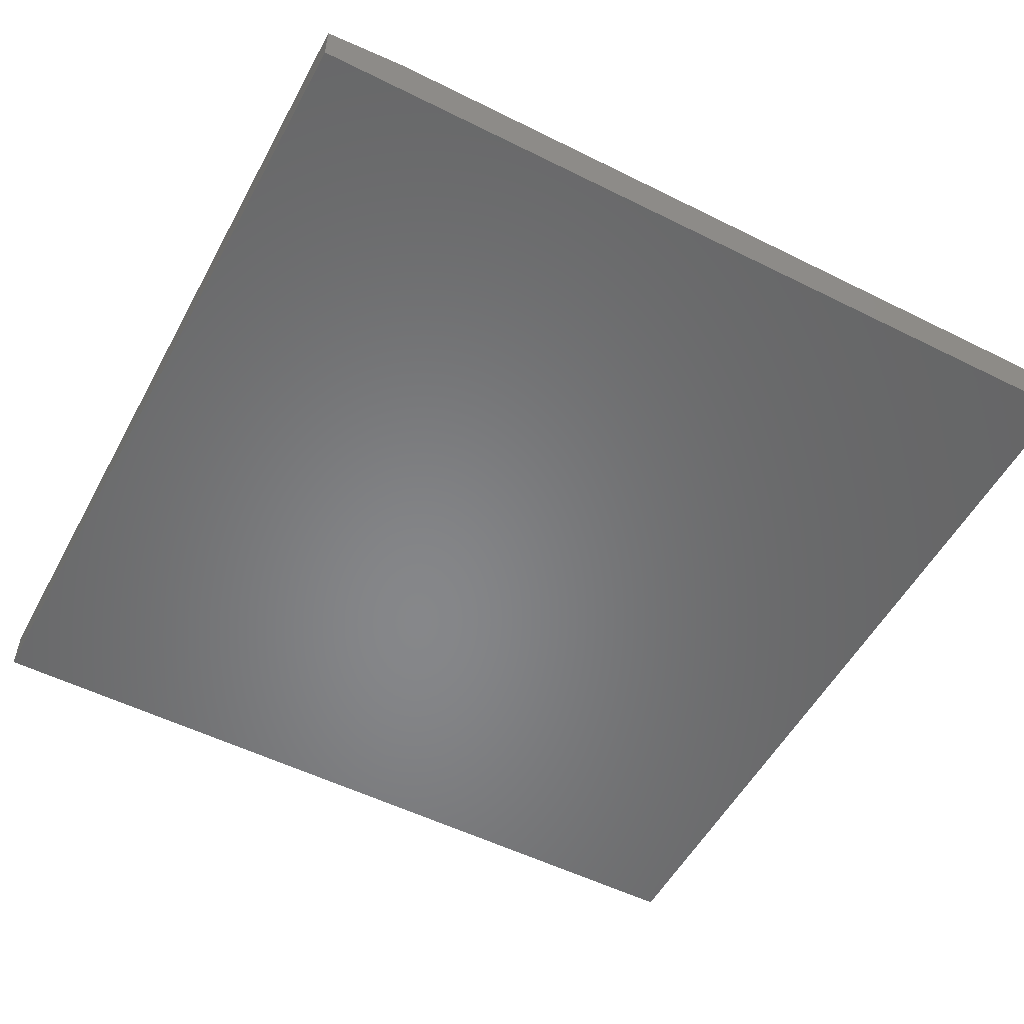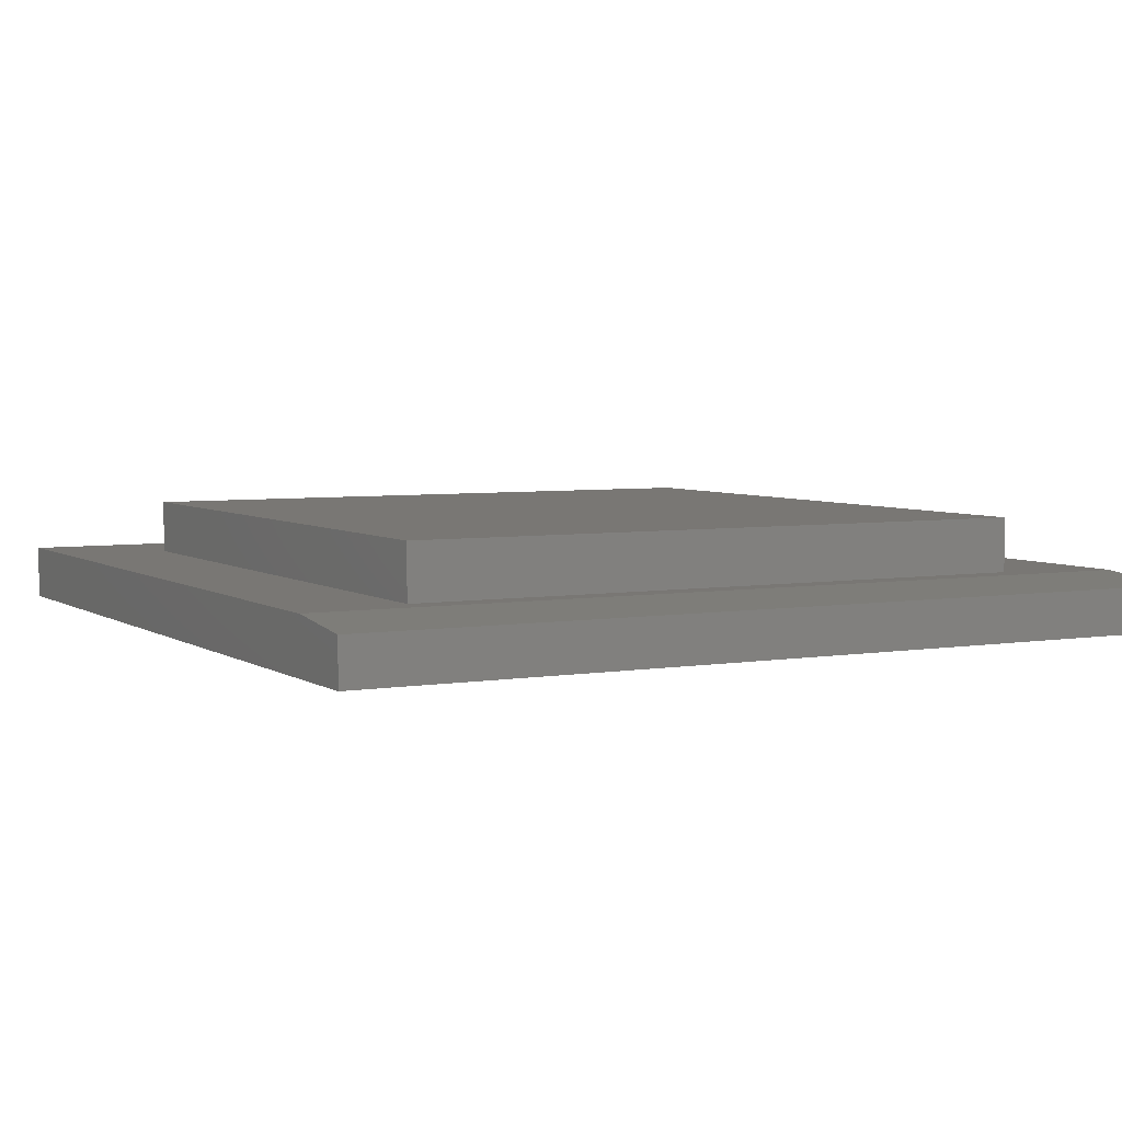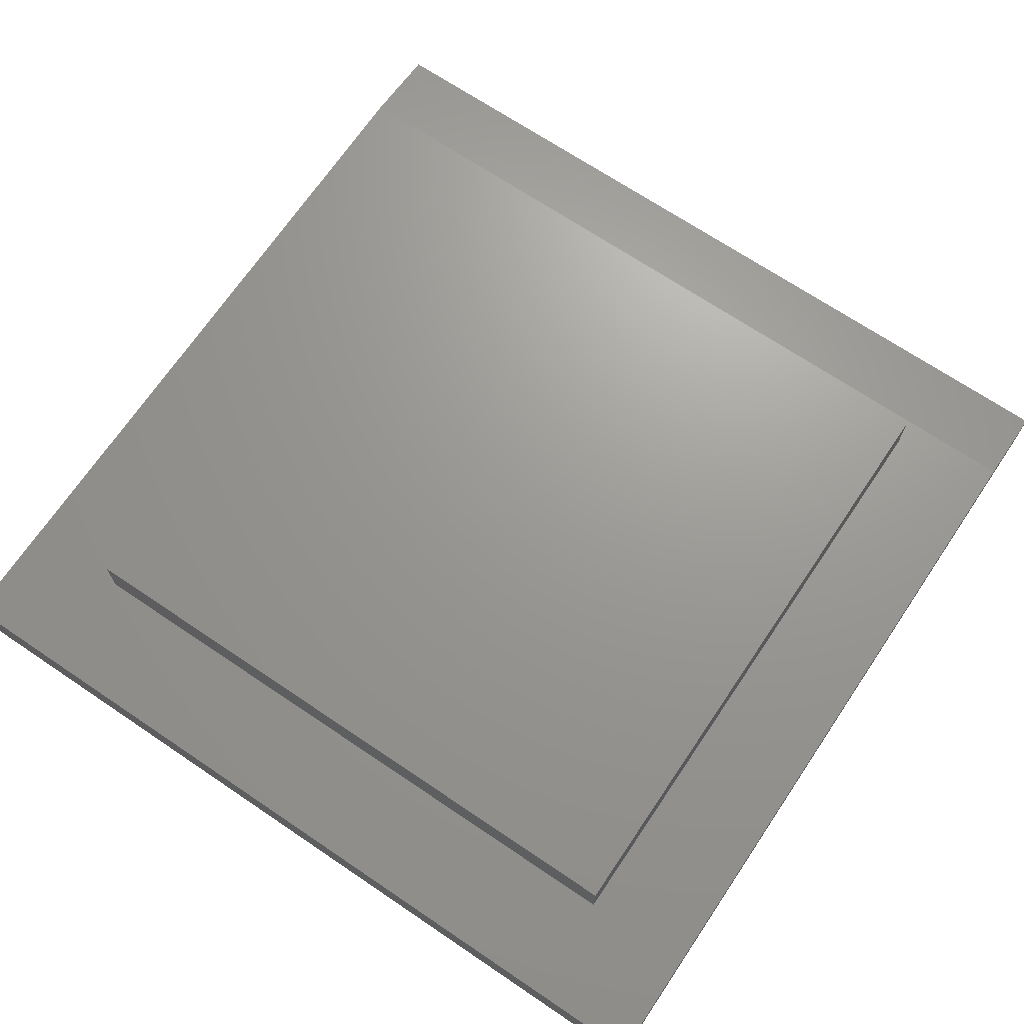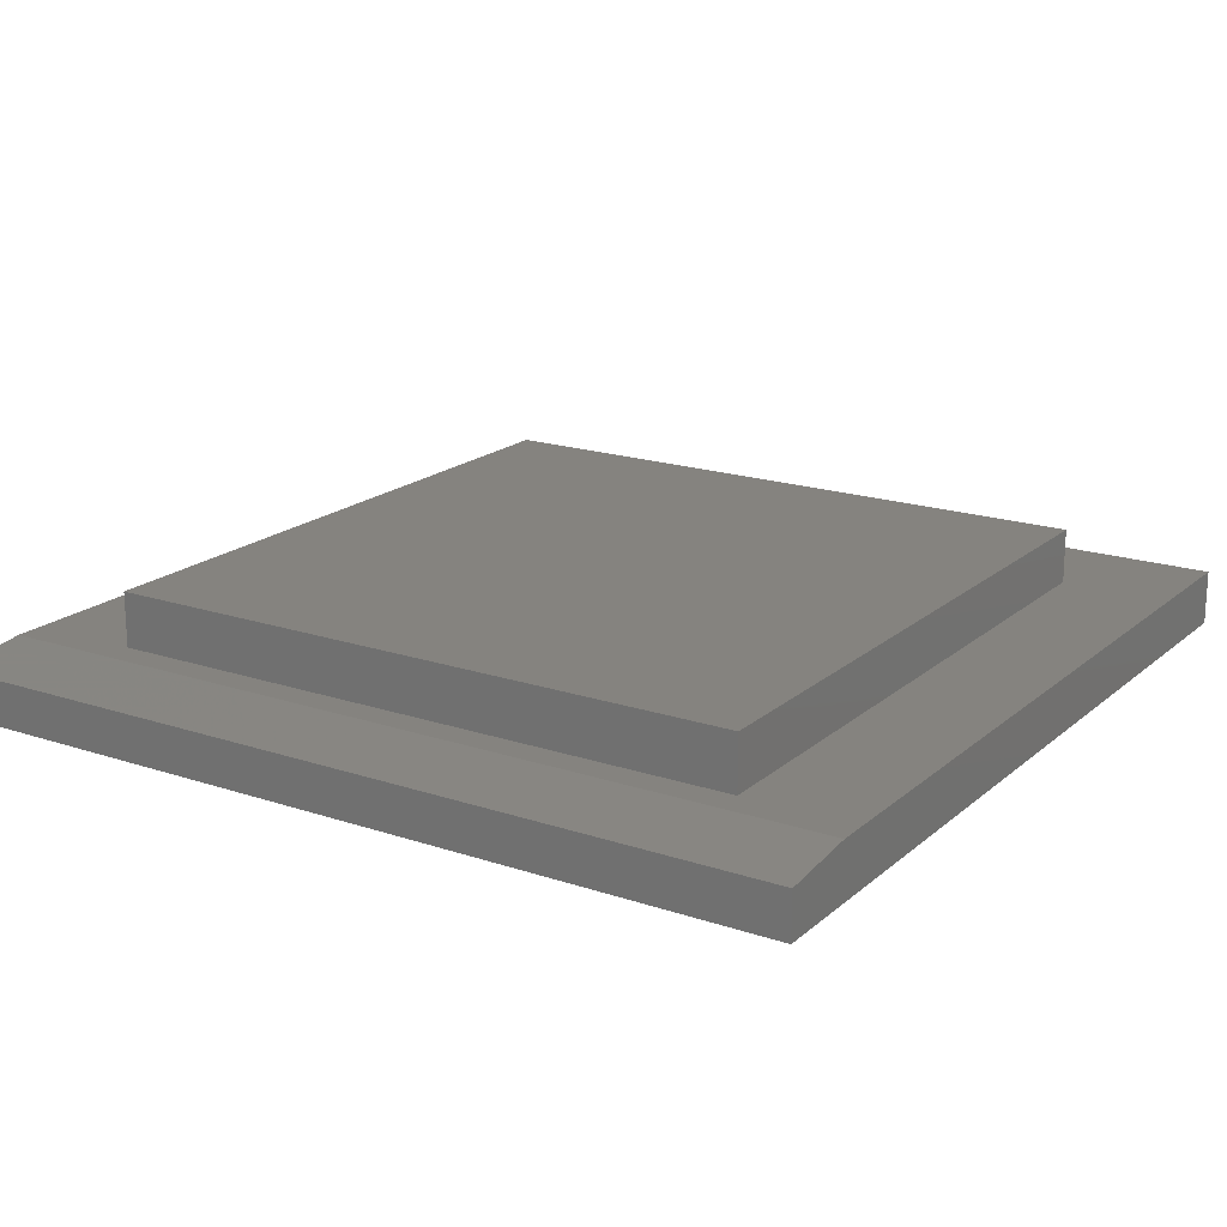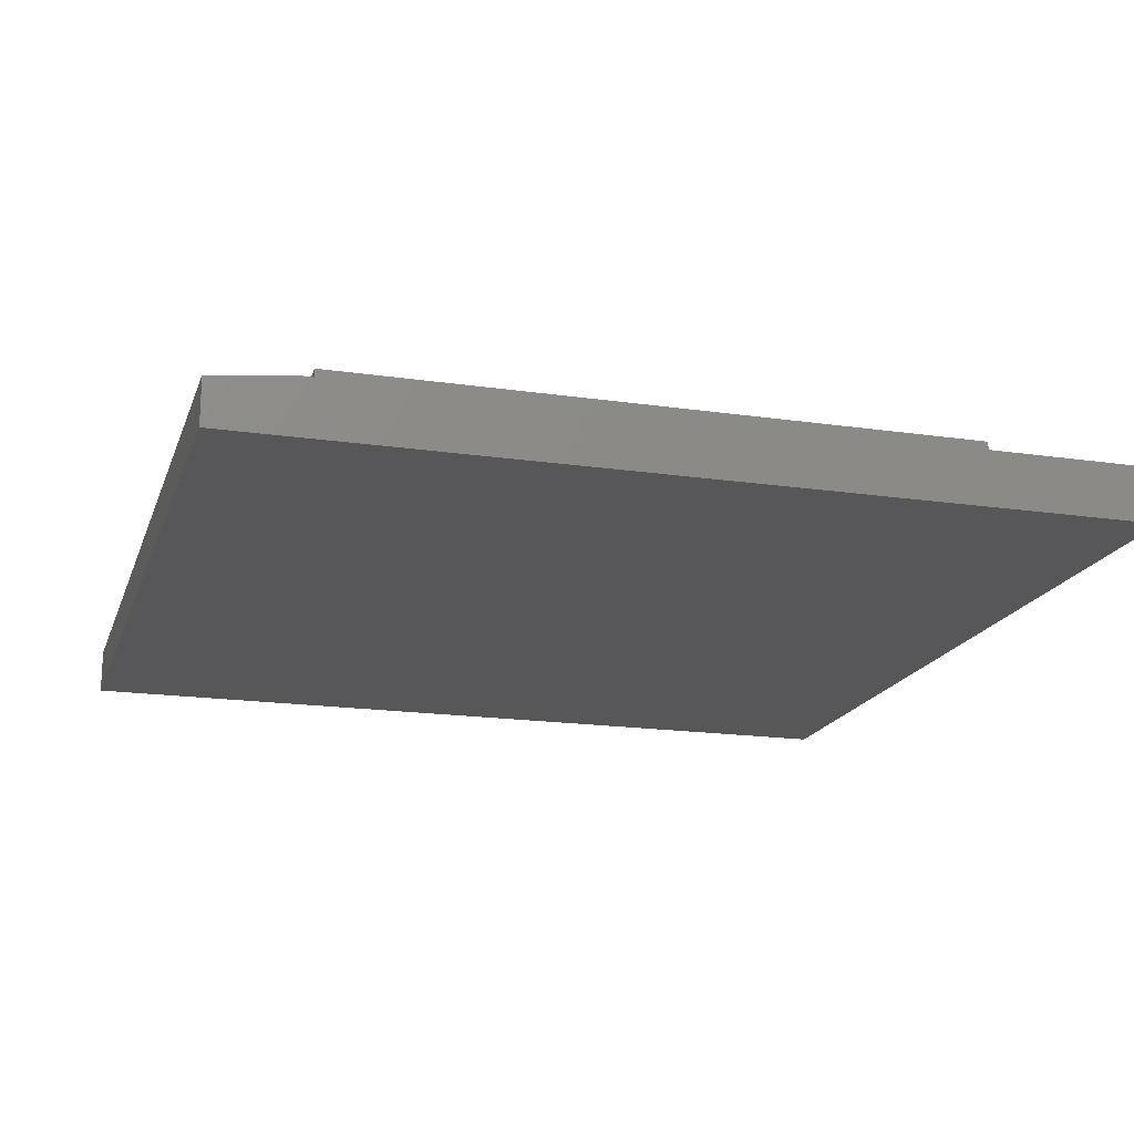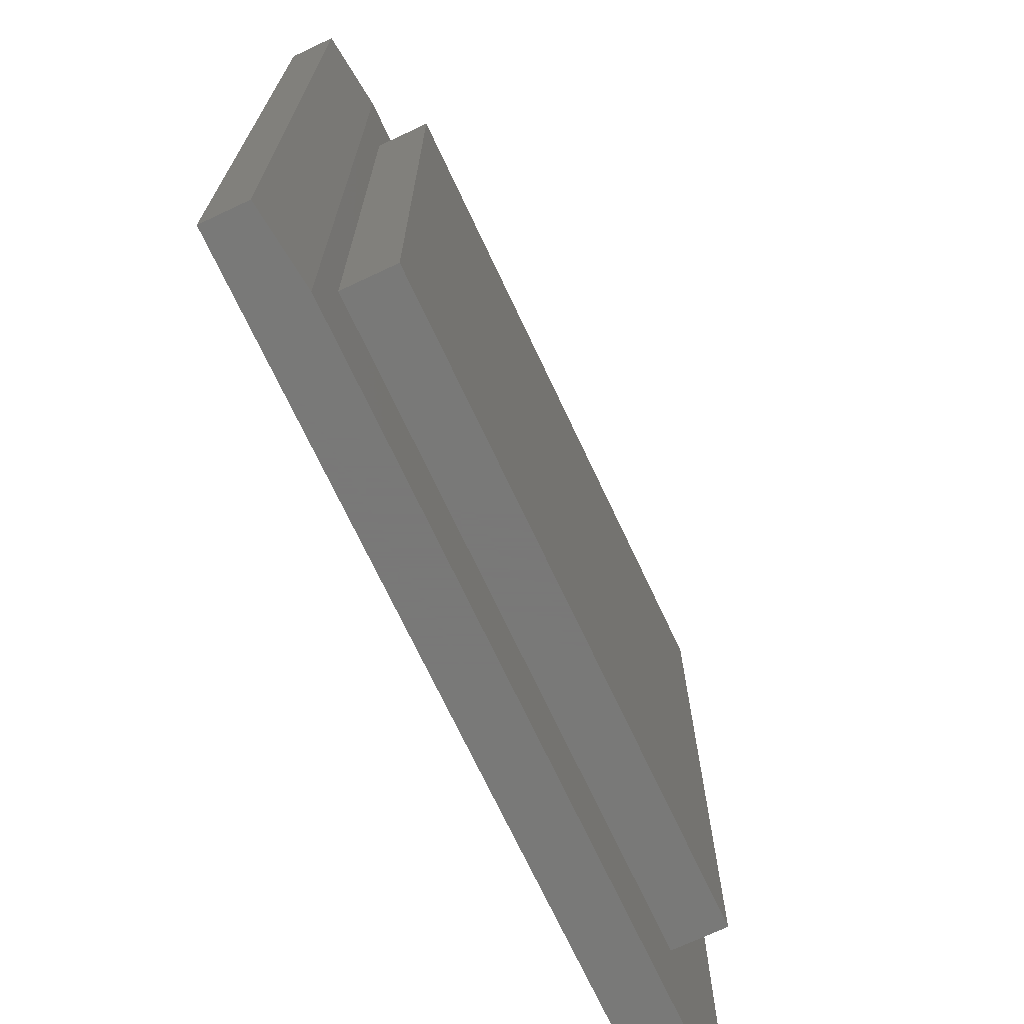
<metadata>
{"format":"stl","ext":"stl","renderer":"f3d","projection":"perspective","resolution":1024,"background":"white","views":[{"elev":-53.7,"azim":-28.0,"up":"+Z"},{"elev":4.8,"azim":-118.3,"up":"+Z"},{"elev":69.5,"azim":124.0,"up":"+Z"},{"elev":18.7,"azim":-57.3,"up":"+Z"},{"elev":-17.8,"azim":-16.1,"up":"+Z"},{"elev":-71.5,"azim":-64.8,"up":"+Y"}]}
</metadata>
<code>
# stl→obj: 18 verts, 32 faces
v 0.75 -0.75 0.09375
v 0.5595 -0.5595 0.09375
v -0.6094 -0.75 0.09375
v -0.5595 -0.5595 0.09375
v -0.6094 0.75 0.09375
v -0.5595 0.5595 0.09375
v 0.75 0.75 0.09375
v 0.5595 0.5595 0.09375
v -0.5595 0.5595 0.1875
v -0.5595 -0.5595 0.1875
v 0.5595 0.5595 0.1875
v 0.5595 -0.5595 0.1875
v -0.75 0.75 0.07812
v -0.75 0.75 0
v -0.75 -0.75 0.07812
v -0.75 -0.75 0
v 0.75 0.75 0
v 0.75 -0.75 0
f 1 2 3
f 3 2 4
f 3 4 5
f 5 4 6
f 5 6 7
f 7 6 8
f 7 8 1
f 1 8 2
f 9 6 10
f 10 6 4
f 11 8 9
f 9 8 6
f 12 2 11
f 11 2 8
f 10 4 12
f 12 4 2
f 10 12 9
f 9 12 11
f 13 14 15
f 15 14 16
f 7 17 5
f 5 17 14
f 5 14 13
f 18 1 16
f 16 1 3
f 16 3 15
f 3 5 15
f 15 5 13
f 16 14 18
f 18 14 17
f 1 18 7
f 7 18 17

</code>
